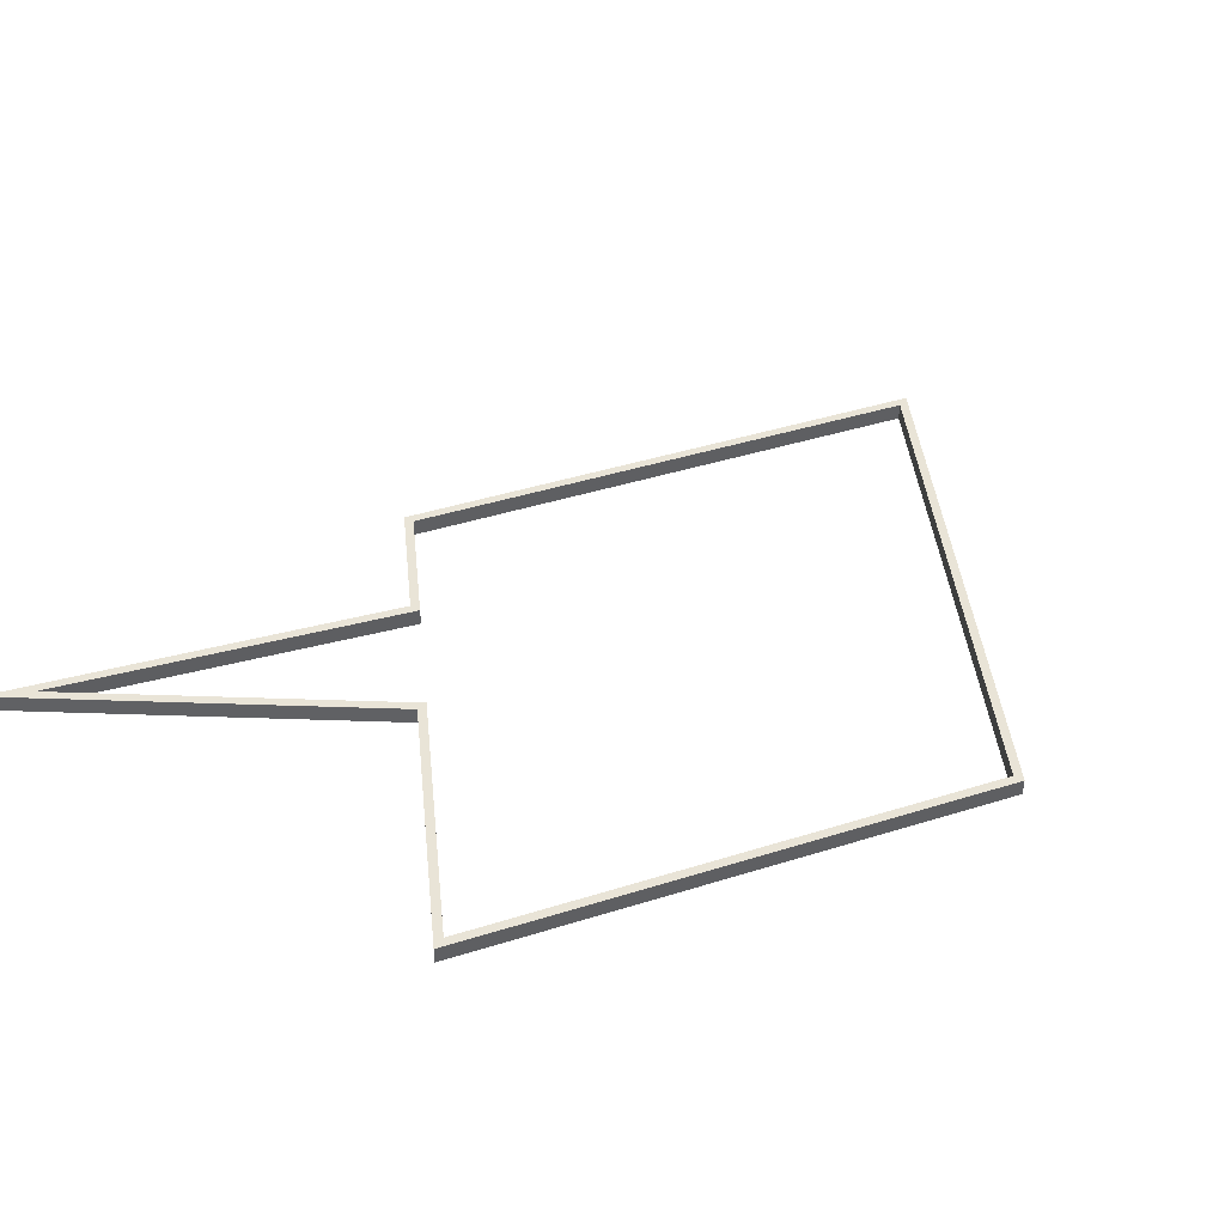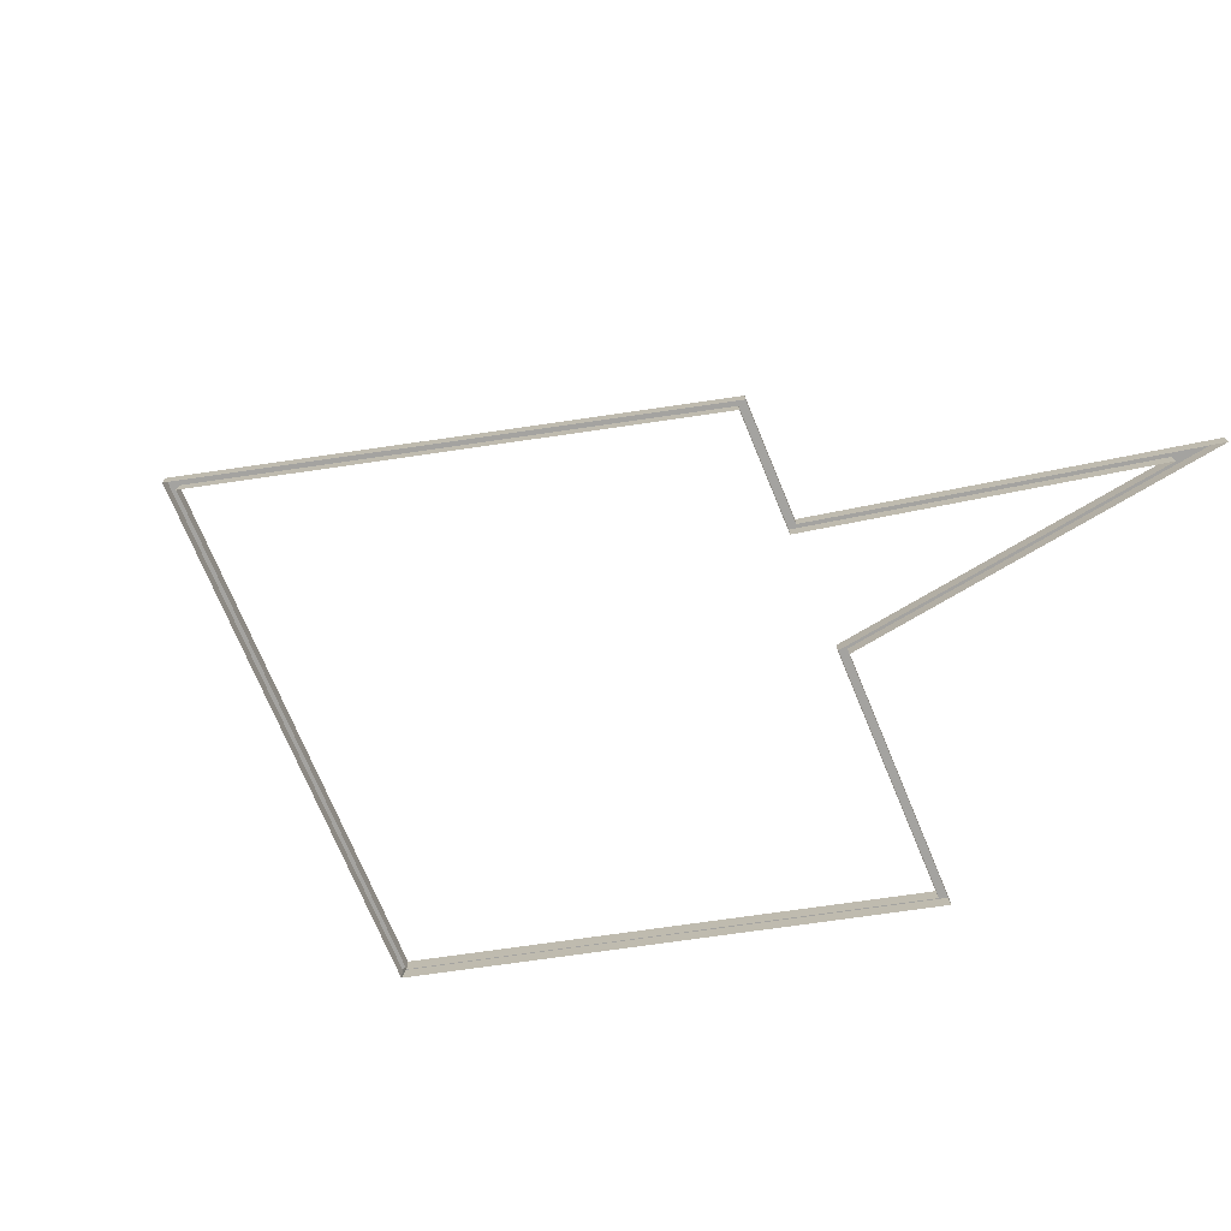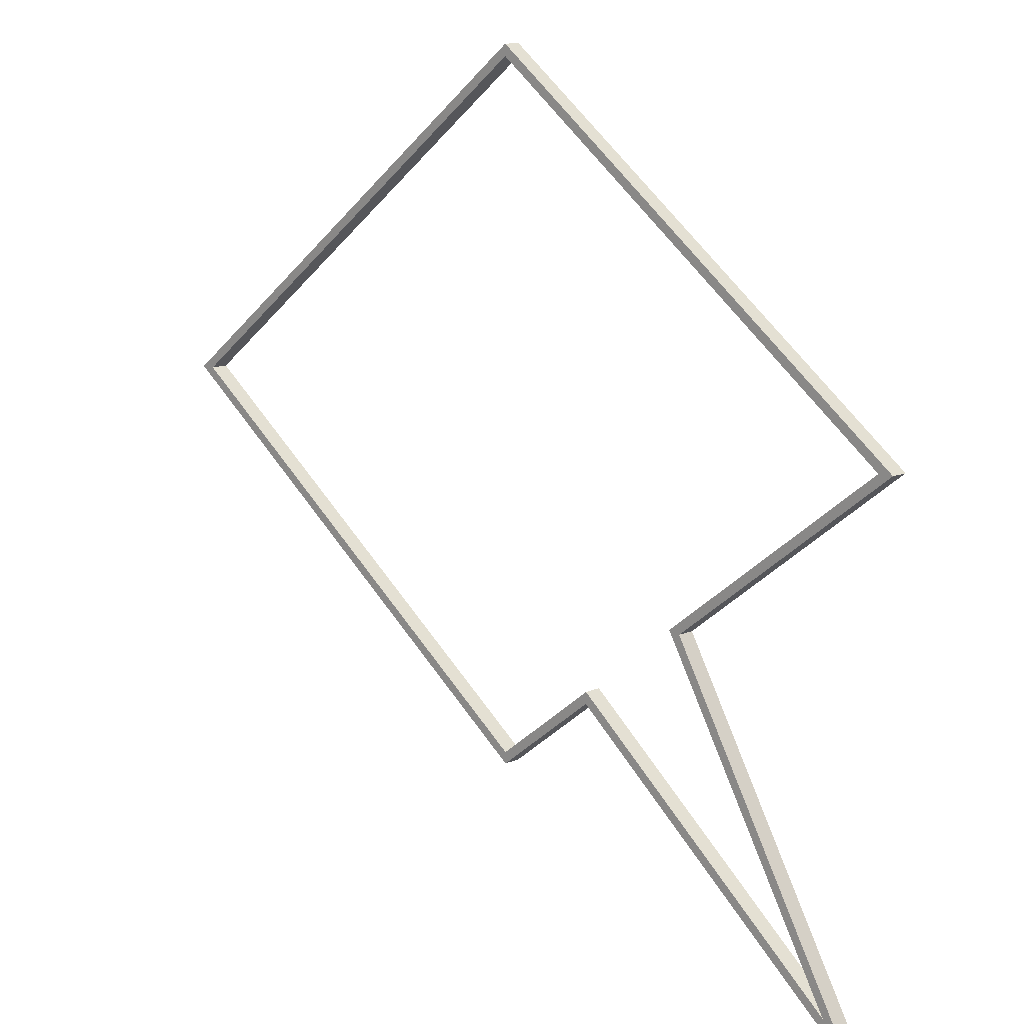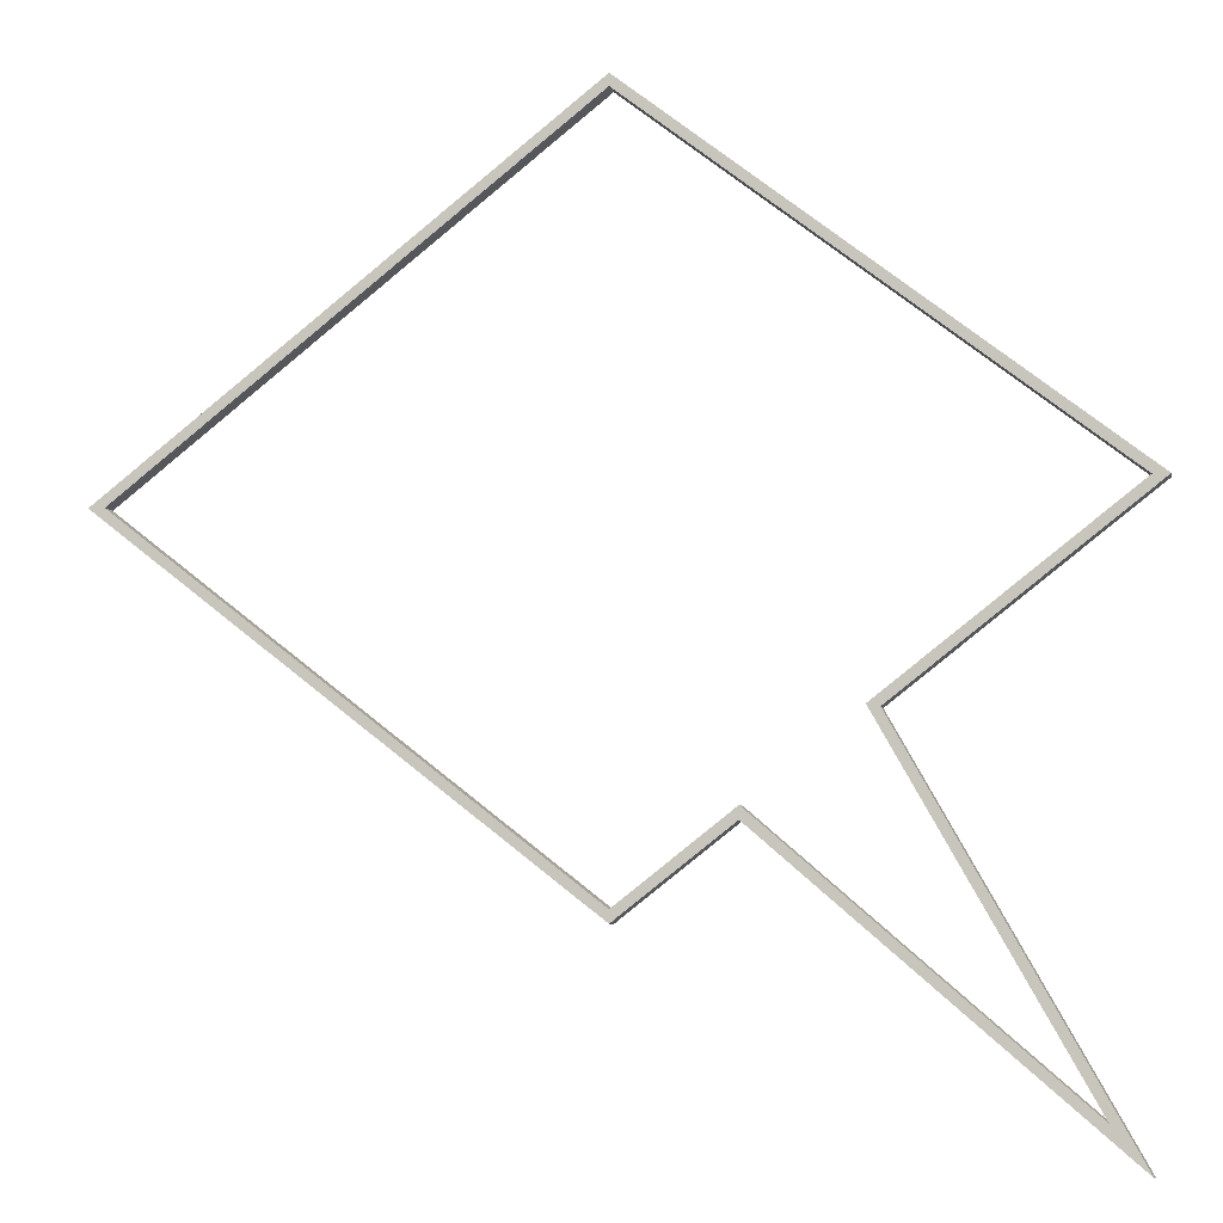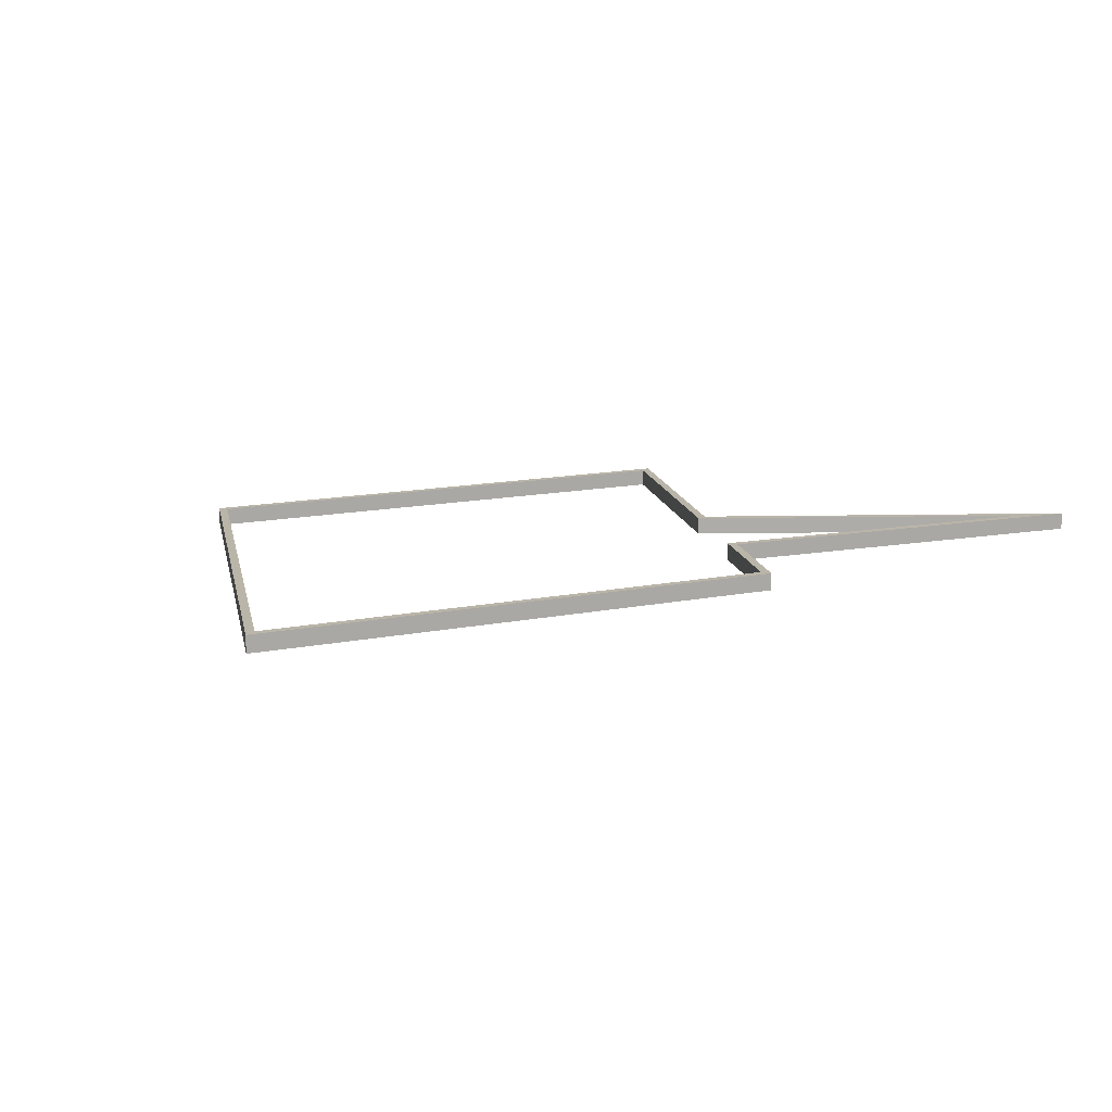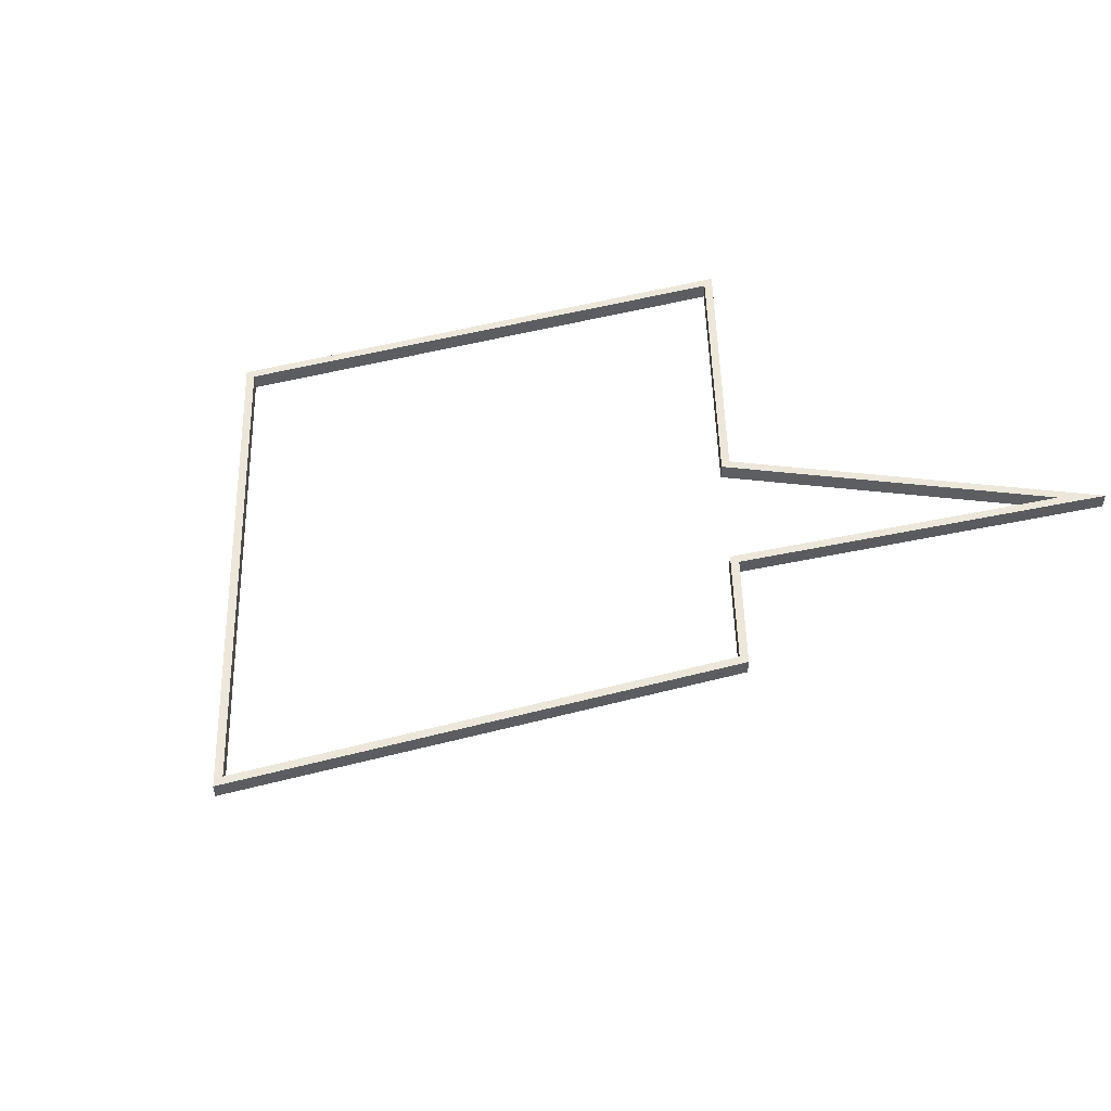
<metadata>
{"format":"obj","ext":"obj","renderer":"f3d","projection":"perspective","resolution":1024,"background":"white","views":[{"elev":43.3,"azim":-58.2,"up":"+Y"},{"elev":-72.8,"azim":150.4,"up":"+Y"},{"elev":11.9,"azim":-136.5,"up":"+Z"},{"elev":-6.5,"azim":-167.9,"up":"+Z"},{"elev":13.5,"azim":117.1,"up":"+Y"},{"elev":51.6,"azim":126.4,"up":"+Y"}]}
</metadata>
<code>
o Outline9
v 4.73 0.2 1.095
v -0.02344 0.2 -2.602
v -0.02344 0 -2.602
v 4.73 0 1.095
v -1.182 0.2 -1.7
v -1.182 0 -1.7
v -4.314 0.2 -4.405
v -4.314 0 -4.405
v -2.297 0.2 -0.8344
v -2.297 0 -0.8344
v -4.777 0.2 1.095
v -4.777 0 1.095
v -0.02344 0.2 4.795
v -0.02344 0 4.795
v -0.02344 0.2 4.92
v -0.02344 0 4.92
v -4.941 0.2 1.095
v -4.941 0 1.095
v -2.426 0.2 -0.8617
v -2.426 0 -0.8617
v -4.684 0.2 -4.856
v -4.684 0 -4.856
v -1.18 0.2 -1.83
v -1.18 0 -1.83
v -0.02343 0.2 -2.729
v -0.02343 0 -2.729
v 4.893 0.2 1.095
v 4.893 0 1.095
v 0.005862 0.2 4.896
v 0.005862 0 4.896
g Outline9
f 1 2 3 4
f 2 5 6 3
f 5 7 8 6
f 7 9 10 8
f 9 11 12 10
f 11 13 14 12
f 13 15 16 14
f 15 17 18 16
f 17 19 20 18
f 19 21 22 20
f 21 23 24 22
f 23 25 26 24
f 25 27 28 26
f 27 29 30 28
f 29 15 16 30
f 15 13 14 16
f 13 1 4 14
f 1 13 15
f 1 15 29
f 1 29 27
f 1 27 25
f 17 15 13
f 17 13 11
f 19 17 11
f 19 11 9
f 21 19 9
f 21 9 7
f 23 21 7
f 23 7 5
f 25 23 5
f 25 5 2
f 25 2 1

</code>
